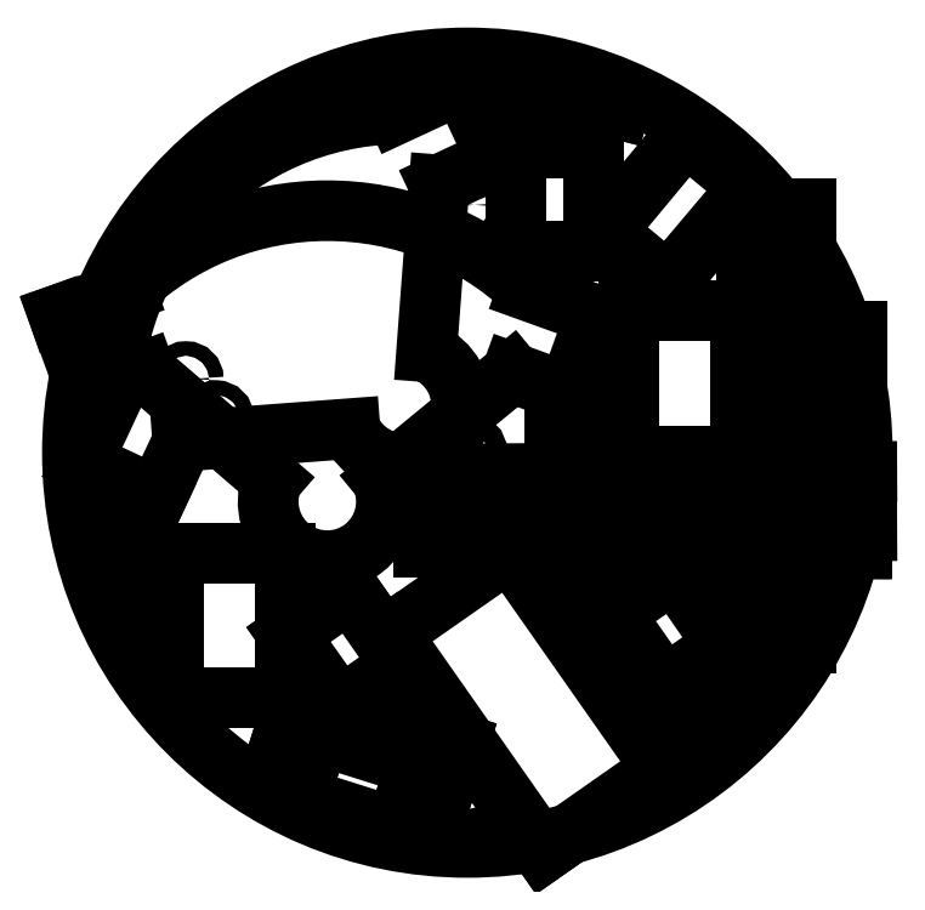
<metadata>
{"format":"dxf","ext":"dxf","renderer":"ezdxf+matplotlib","layout":"modelspace","background":"white","min_lineweight":24,"dpi":150}
</metadata>
<code>
0
SECTION
2
ENTITIES
0
LINE
8
0
10
-60.67
20
-20.67
30
0
11
-37.63
21
-20.67
31
0
0
LINE
8
0
10
-37.63
20
-20.67
30
0
11
-37.63
21
-50.66
31
0
0
LINE
8
0
10
-37.63
20
-50.66
30
0
11
-60.67
21
-50.66
31
0
0
LINE
8
0
10
-60.67
20
-50.66
30
0
11
-60.67
21
-20.67
31
0
0
LINE
8
0
10
-36.91
20
-37.55
30
0
11
-24.23
21
-28.63
31
0
0
LINE
8
0
10
-26.28
20
-52.64
30
0
11
-36.91
21
-37.55
31
0
0
LINE
8
0
10
-13.63
20
-43.79
30
0
11
-26.28
21
-52.64
31
0
0
LINE
8
0
10
-24.23
20
-28.63
30
0
11
-13.63
21
-43.79
31
0
0
LINE
8
0
10
-15.87
20
-37.41
30
0
11
8.713
21
-20.21
31
0
0
LINE
8
0
10
15.69
20
-82.47
30
0
11
-15.87
21
-37.41
31
0
0
LINE
8
0
10
8.713
20
-20.21
30
0
11
40.27
21
-65.26
31
0
0
LINE
8
0
10
40.27
20
-65.26
30
0
11
15.69
21
-82.47
31
0
0
LINE
8
0
10
-1.795
20
-60.03
30
0
11
-4.506
21
-68.62
31
0
0
LINE
8
0
10
-4.506
20
-68.62
30
0
11
-8.491
21
-67.36
31
0
0
LINE
8
0
10
-8.491
20
-67.36
30
0
11
-11.2
21
-75.95
31
0
0
LINE
8
0
10
-11.2
20
-75.95
30
0
11
-12.45
21
-76.6
31
0
0
LINE
8
0
10
-12.45
20
-76.6
30
0
11
-14.2
21
-76.05
31
0
0
LINE
8
0
10
-14.2
20
-76.05
30
0
11
-14.65
21
-77.48
31
0
0
LINE
8
0
10
-34.67
20
-71.17
30
0
11
-34.22
21
-69.74
31
0
0
LINE
8
0
10
-34.22
20
-69.74
30
0
11
-35.96
21
-69.19
31
0
0
LINE
8
0
10
-35.96
20
-69.19
30
0
11
-36.62
21
-67.93
31
0
0
LINE
8
0
10
-36.62
20
-67.93
30
0
11
-33.91
21
-59.35
31
0
0
LINE
8
0
10
-33.91
20
-59.35
30
0
11
-37.88
21
-58.09
31
0
0
LINE
8
0
10
-37.88
20
-58.09
30
0
11
-35.17
21
-49.53
31
0
0
LINE
8
0
10
-35.17
20
-49.53
30
0
11
-31.21
21
-50.76
31
0
0
LINE
8
0
10
-33.3
20
-57.45
30
0
11
-8.206
21
-65.36
31
0
0
LINE
8
0
10
-8.206
20
-65.36
30
0
11
-6.112
21
-58.68
31
0
0
LINE
8
0
10
-6.112
20
-58.68
30
0
11
-1.795
21
-60.03
31
0
0
CIRCLE
8
0
10
-4.858
20
-61.78
30
0
40
1.5
210
0
220
0
230
1
0
CIRCLE
8
0
10
-33.94
20
-52.6
30
0
40
1.5
210
0
220
0
230
1
0
CIRCLE
8
0
10
-8.31e-05
20
-68.85
30
0
40
1.5
210
0
220
-0
230
1
0
CIRCLE
8
0
10
0
20
0
30
0
40
81.5
210
0
220
-0
230
1
0
LINE
8
0
10
-20.5
20
-54.85
30
0
11
-21.1
21
-56.69
31
0
0
LINE
8
0
10
-21.1
20
-56.69
30
0
11
-13.48
21
-59.16
31
0
0
LINE
8
0
10
-13.48
20
-59.16
30
0
11
-12.89
21
-57.25
31
0
0
LINE
8
0
10
-12.89
20
-57.25
30
0
11
-20.5
21
-54.85
31
0
0
LINE
8
0
10
-31.21
20
-50.76
30
0
11
-33.3
21
-57.45
31
0
0
LINE
8
0
10
23.98
20
-28.48
30
0
11
24.69
21
-29.51
31
0
0
LINE
8
0
10
22.34
20
-29.63
30
0
11
23.98
21
-28.48
31
0
0
LINE
8
0
10
23.05
20
-30.65
30
0
11
22.34
21
-29.63
31
0
0
LINE
8
0
10
24.69
20
-29.51
30
0
11
23.05
21
-30.65
31
0
0
LINE
8
0
10
26.97
20
-32.72
30
0
11
27.69
21
-33.74
31
0
0
LINE
8
0
10
25.34
20
-33.87
30
0
11
26.97
21
-32.72
31
0
0
LINE
8
0
10
26.05
20
-34.89
30
0
11
25.34
21
-33.87
31
0
0
LINE
8
0
10
27.69
20
-33.74
30
0
11
26.05
21
-34.89
31
0
0
LINE
8
0
10
28.34
20
-38.11
30
0
11
29.97
21
-36.96
31
0
0
LINE
8
0
10
29.97
20
-36.96
30
0
11
30.69
21
-37.98
31
0
0
LINE
8
0
10
30.69
20
-37.98
30
0
11
29.05
21
-39.13
31
0
0
LINE
8
0
10
29.05
20
-39.13
30
0
11
28.34
21
-38.11
31
0
0
LINE
8
0
10
32.98
20
-41.19
30
0
11
33.7
21
-42.22
31
0
0
LINE
8
0
10
33.7
20
-42.22
30
0
11
32.06
21
-43.37
31
0
0
LINE
8
0
10
31.35
20
-42.34
30
0
11
32.98
21
-41.19
31
0
0
LINE
8
0
10
32.06
20
-43.37
30
0
11
31.35
21
-42.34
31
0
0
LINE
8
0
10
34.34
20
-46.59
30
0
11
35.97
21
-45.44
31
0
0
LINE
8
0
10
36.69
20
-46.47
30
0
11
35.05
21
-47.61
31
0
0
LINE
8
0
10
35.97
20
-45.44
30
0
11
36.69
21
-46.47
31
0
0
LINE
8
0
10
35.05
20
-47.61
30
0
11
34.34
21
-46.59
31
0
0
LINE
8
0
10
38.98
20
-49.68
30
0
11
39.7
21
-50.71
31
0
0
LINE
8
0
10
39.7
20
-50.71
30
0
11
38.06
21
-51.85
31
0
0
LINE
8
0
10
38.06
20
-51.85
30
0
11
37.35
21
-50.83
31
0
0
LINE
8
0
10
37.35
20
-50.83
30
0
11
38.98
21
-49.68
31
0
0
LINE
8
0
10
40.34
20
-55.07
30
0
11
41.98
21
-53.92
31
0
0
LINE
8
0
10
41.06
20
-56.1
30
0
11
40.34
21
-55.07
31
0
0
LINE
8
0
10
42.69
20
-54.95
30
0
11
41.06
21
-56.1
31
0
0
LINE
8
0
10
41.98
20
-53.92
30
0
11
42.69
21
-54.95
31
0
0
LINE
8
0
10
44.98
20
-58.16
30
0
11
45.69
21
-59.19
31
0
0
LINE
8
0
10
45.69
20
-59.19
30
0
11
44.06
21
-60.33
31
0
0
LINE
8
0
10
44.06
20
-60.33
30
0
11
43.34
21
-59.31
31
0
0
LINE
8
0
10
43.34
20
-59.31
30
0
11
44.98
21
-58.16
31
0
0
LINE
8
0
10
53.06
20
-39.67
30
0
11
40.72
21
-48.32
31
0
0
LINE
8
0
10
42.63
20
-24.59
30
0
11
53.06
21
-39.67
31
0
0
LINE
8
0
10
40.72
20
-48.32
30
0
11
30.2
21
-33.25
31
0
0
LINE
8
0
10
30.2
20
-33.25
30
0
11
42.63
21
-24.59
31
0
0
LINE
8
0
10
57.56
20
50.31
30
0
11
57.56
21
-39.25
31
0
0
LINE
8
0
10
57.56
20
-39.25
30
0
11
69.91
21
-39.25
31
0
0
LINE
8
0
10
69.91
20
-39.25
30
0
11
69.91
21
50.31
31
0
0
LINE
8
0
10
-8.995
20
-19.5
30
0
11
81.34
21
-19.89
31
0
0
LINE
8
0
10
-7.261
20
-16.6
30
0
11
82.43
21
-16.13
31
0
0
LINE
8
0
10
81.34
20
-7.7
30
0
11
-8.995
21
-7.183
31
0
0
LINE
8
0
10
82.43
20
-3.9
30
0
11
-7.261
21
-4.413
31
0
0
LINE
8
0
10
56.42
20
-0.7547
30
0
11
33.43
21
-0.7547
31
0
0
LINE
8
0
10
82.43
20
-16.13
30
0
11
82.43
21
-3.9
31
0
0
LINE
8
0
10
81.34
20
-19.89
30
0
11
81.34
21
-7.7
31
0
0
LINE
8
0
10
-8.995
20
-7.183
30
0
11
-8.995
21
-19.5
31
0
0
LINE
8
0
10
-7.261
20
-4.413
30
0
11
-7.261
21
-16.6
31
0
0
LINE
8
0
10
45.07
20
65.69
30
0
11
58.15
21
54.83
31
0
0
LINE
8
0
10
69.91
20
50.31
30
0
11
57.56
21
50.31
31
0
0
LINE
8
0
10
58.15
20
54.83
30
0
11
41.38
21
34.96
31
0
0
LINE
8
0
10
28.46
20
45.7
30
0
11
41.38
21
34.96
31
0
0
LINE
8
0
10
28.46
20
45.7
30
0
11
45.07
21
65.69
31
0
0
LINE
8
0
10
26.08
20
63
30
0
11
26.08
21
41.57
31
0
0
LINE
8
0
10
26.08
20
41.57
30
0
11
10
21
41.57
31
0
0
LINE
8
0
10
10
20
41.57
30
0
11
10
21
63
31
0
0
LINE
8
0
10
10
20
63
30
0
11
26.08
21
63
31
0
0
CIRCLE
8
0
10
9.541e-19
20
51.15
30
0
40
1.5
210
0
220
0
230
1
0
CIRCLE
8
0
10
20.93
20
0.2863
30
0
40
1.5
210
0
220
0
230
1
0
LINE
8
0
10
80.43
20
24.99
30
0
11
70
21
24.99
31
0
0
LINE
8
0
10
80.43
20
19.21
30
0
11
80.43
21
24.99
31
0
0
LINE
8
0
10
70
20
19.21
30
0
11
80.43
21
19.21
31
0
0
LINE
8
0
10
55.86
20
-30
30
0
11
55.86
21
-19.78
31
0
0
LINE
8
0
10
50.11
20
-30
30
0
11
55.86
21
-30
31
0
0
LINE
8
0
10
50.11
20
-19.78
30
0
11
50.11
21
-30
31
0
0
CIRCLE
8
0
10
53.06
20
-24.29
30
0
40
1.5
210
0
220
0
230
1
0
CIRCLE
8
0
10
74.62
20
22.13
30
0
40
1.5
210
0
220
0
230
1
0
LINE
8
0
10
18.02
20
6
30
0
11
18.02
21
-4
31
0
0
LINE
8
0
10
23.9
20
-4
30
0
11
23.9
21
6
31
0
0
LINE
8
0
10
23.9
20
6
30
0
11
18.02
21
6
31
0
0
CIRCLE
8
0
10
0
20
0
30
0
40
2
210
0
220
-0
230
1
0
LINE
8
0
10
-5.811
20
55.28
30
0
11
6.03
21
60.81
31
0
0
LINE
8
0
10
6.03
20
60.81
30
0
11
-1.161
21
76.21
31
0
0
LINE
8
0
10
-1.161
20
76.21
30
0
11
-14.65
21
69.94
31
0
0
ARC
8
0
10
-13.22
20
9.806
30
0
40
60.15
210
0
220
0
230
1
50
91.36
51
178.7
0
LINE
8
0
10
-8.41
20
20.83
30
0
11
-5.811
21
55.28
31
0
0
ARC
8
0
10
-13.22
20
9.806
30
0
40
12.03
210
0
220
0
230
1
50
-156.2
51
66.4
0
LINE
8
0
10
-58.74
20
2.36
30
0
11
-24.23
21
4.957
31
0
0
LINE
8
0
10
-66.51
20
16.84
30
0
11
-78.48
21
12.45
31
0
0
LINE
8
0
10
-78.48
20
12.45
30
0
11
-84.35
21
28.47
31
0
0
LINE
8
0
10
-40.29
20
-5.729
30
0
11
-66.51
21
16.84
31
0
0
LINE
8
0
10
-64.09
20
-9.121
30
0
11
-58.74
21
2.36
31
0
0
LINE
8
0
10
-84.35
20
28.47
30
0
11
-70.43
21
33.29
31
0
0
ARC
8
0
10
-28.9
20
-10.11
30
0
40
60.07
210
0
220
-0
230
1
50
46.51
51
133.7
0
LINE
8
0
10
26.5
20
28.4
30
0
11
12.44
21
33.47
31
0
0
LINE
8
0
10
20.7
20
12.3
30
0
11
26.5
21
28.4
31
0
0
LINE
8
0
10
9.191
20
16.52
30
0
11
20.7
21
12.3
31
0
0
LINE
8
0
10
-17.58
20
-5.538
30
0
11
9.191
21
16.52
31
0
0
ARC
8
0
10
-28.9
20
-10.11
30
0
40
12.21
210
0
220
0
230
1
50
-201.1
51
22.01
0
LINE
8
0
10
-79.5
20
-1.93
30
0
11
-64.09
21
-9.121
31
0
0
LINE
8
0
10
-79.5
20
-1.93
30
0
11
-73.36
21
11.22
31
0
0
CIRCLE
8
0
10
-51.78
20
7.13
30
0
40
1.5
210
0
220
0
230
1
0
CIRCLE
8
0
10
-58.07
20
15.24
30
0
40
1.5
210
0
220
0
230
1
0
CIRCLE
8
0
10
-33.08
20
-23.55
30
0
40
0.25
210
0
220
0
230
1
0
CIRCLE
8
0
10
32.47
20
22.67
30
0
40
0.25
210
0
220
0
230
1
0
LINE
8
0
10
33.43
20
-0.7547
30
0
11
33.43
21
29.32
31
0
0
LINE
8
0
10
56.42
20
29.32
30
0
11
56.42
21
-0.7547
31
0
0
LINE
8
0
10
56.42
20
-0.7547
30
0
11
33.43
21
-0.7547
31
0
0
LINE
8
0
10
33.43
20
29.32
30
0
11
56.42
21
29.32
31
0
0
LINE
8
0
10
-14.65
20
-77.48
30
0
11
-34.67
21
-71.17
31
0
0
LINE
8
0
10
25.65
20
73.43
30
0
11
31.43
21
71.93
31
0
0
LINE
8
0
10
31.19
20
70.95
30
0
11
26.32
21
72.22
31
0
0
LINE
8
0
10
26.32
20
72.22
30
0
11
25.68
21
69.75
31
0
0
LINE
8
0
10
25.68
20
69.75
30
0
11
24.76
21
69.99
31
0
0
LINE
8
0
10
24.14
20
70.16
30
0
11
22.3
21
70.63
31
0
0
LINE
8
0
10
21.67
20
70.79
30
0
11
19.85
21
71.25
31
0
0
LINE
8
0
10
19.22
20
71.41
30
0
11
17.38
21
71.9
31
0
0
LINE
8
0
10
16.77
20
72.06
30
0
11
14.93
21
72.53
31
0
0
LINE
8
0
10
14.31
20
72.69
30
0
11
12.47
21
73.17
31
0
0
LINE
8
0
10
11.84
20
73.33
30
0
11
10.97
21
73.56
31
0
0
LINE
8
0
10
7.233
20
78.18
30
0
11
12.73
21
76.77
31
0
0
LINE
8
0
10
13.36
20
76.61
30
0
11
15.19
21
76.14
31
0
0
LINE
8
0
10
15.82
20
75.98
30
0
11
17.16
21
75.63
31
0
0
LINE
8
0
10
17.41
20
76.58
30
0
11
17.9
21
76.46
31
0
0
LINE
8
0
10
20.98
20
75.66
30
0
11
21.76
21
75.45
31
0
0
LINE
8
0
10
21.51
20
74.49
30
0
11
22.57
21
74.21
31
0
0
LINE
8
0
10
23.2
20
74.07
30
0
11
25.03
21
73.59
31
0
0
LINE
8
0
10
23.26
20
64.18
30
0
11
22.64
21
64.34
31
0
0
LINE
8
0
10
20.8
20
64.82
30
0
11
20.19
21
64.98
31
0
0
LINE
8
0
10
18.34
20
65.45
30
0
11
17.72
21
65.61
31
0
0
LINE
8
0
10
15.88
20
66.09
30
0
11
15.26
21
66.25
31
0
0
LINE
8
0
10
13.43
20
66.72
30
0
11
12.81
21
66.88
31
0
0
LINE
8
0
10
10.97
20
67.36
30
0
11
10.34
21
67.52
31
0
0
LINE
8
0
10
10.34
20
67.52
30
0
11
11.84
21
73.33
31
0
0
LINE
8
0
10
12.47
20
73.17
30
0
11
10.97
21
67.36
31
0
0
LINE
8
0
10
12.81
20
66.88
30
0
11
14.31
21
72.69
31
0
0
LINE
8
0
10
14.93
20
72.53
30
0
11
13.43
21
66.72
31
0
0
LINE
8
0
10
15.26
20
66.25
30
0
11
16.77
21
72.06
31
0
0
LINE
8
0
10
17.38
20
71.9
30
0
11
15.88
21
66.09
31
0
0
LINE
8
0
10
17.72
20
65.61
30
0
11
19.22
21
71.41
31
0
0
LINE
8
0
10
19.85
20
71.25
30
0
11
18.34
21
65.45
31
0
0
LINE
8
0
10
20.19
20
64.98
30
0
11
21.67
21
70.79
31
0
0
LINE
8
0
10
22.3
20
70.63
30
0
11
20.8
21
64.82
31
0
0
LINE
8
0
10
22.64
20
64.34
30
0
11
24.14
21
70.16
31
0
0
LINE
8
0
10
24.76
20
69.99
30
0
11
23.26
21
64.18
31
0
0
LINE
8
0
10
31.43
20
71.93
30
0
11
31.19
21
70.95
31
0
0
LINE
8
0
10
26.09
20
75.13
30
0
11
25.65
21
73.43
31
0
0
LINE
8
0
10
25.48
20
75.29
30
0
11
26.09
21
75.13
31
0
0
LINE
8
0
10
25.03
20
73.59
30
0
11
25.48
21
75.29
31
0
0
LINE
8
0
10
23.63
20
75.76
30
0
11
23.2
21
74.07
31
0
0
LINE
8
0
10
23.01
20
75.92
30
0
11
23.63
21
75.76
31
0
0
LINE
8
0
10
22.57
20
74.21
30
0
11
23.01
21
75.92
31
0
0
LINE
8
0
10
21.76
20
75.45
30
0
11
21.51
21
74.49
31
0
0
LINE
8
0
10
21.17
20
76.39
30
0
11
20.98
21
75.66
31
0
0
LINE
8
0
10
20.55
20
76.55
30
0
11
21.17
21
76.39
31
0
0
LINE
8
0
10
20.36
20
75.82
30
0
11
20.55
21
76.55
31
0
0
LINE
8
0
10
18.52
20
76.29
30
0
11
20.36
21
75.82
31
0
0
LINE
8
0
10
18.71
20
77.03
30
0
11
18.52
21
76.29
31
0
0
LINE
8
0
10
18.09
20
77.19
30
0
11
18.71
21
77.03
31
0
0
LINE
8
0
10
17.9
20
76.46
30
0
11
18.09
21
77.19
31
0
0
LINE
8
0
10
17.16
20
75.63
30
0
11
17.41
21
76.58
31
0
0
LINE
8
0
10
16.26
20
77.68
30
0
11
15.82
21
75.98
31
0
0
LINE
8
0
10
15.19
20
76.14
30
0
11
15.63
21
77.84
31
0
0
LINE
8
0
10
13.8
20
78.31
30
0
11
13.36
21
76.61
31
0
0
LINE
8
0
10
13.17
20
78.47
30
0
11
13.8
21
78.31
31
0
0
LINE
8
0
10
12.73
20
76.77
30
0
11
13.17
21
78.47
31
0
0
LINE
8
0
10
10.91
20
73.57
30
0
11
11.56
21
76.02
31
0
0
LINE
8
0
10
11.56
20
76.02
30
0
11
6.98
21
77.21
31
0
0
LINE
8
0
10
6.98
20
77.21
30
0
11
7.233
21
78.18
31
0
0
LINE
8
0
10
15.63
20
77.84
30
0
11
16.26
21
77.68
31
0
0
LINE
8
0
10
-73
20
-13.55
30
0
11
-67.22
21
-11.95
31
0
0
LINE
8
0
10
-67.04
20
-12.56
30
0
11
-72.83
21
-14.17
31
0
0
LINE
8
0
10
-72.32
20
-16
30
0
11
-66.54
21
-14.39
31
0
0
LINE
8
0
10
-66.37
20
-15
30
0
11
-72.14
21
-16.63
31
0
0
LINE
8
0
10
-71.63
20
-18.44
30
0
11
-65.86
21
-16.84
31
0
0
LINE
8
0
10
-65.69
20
-17.46
30
0
11
-71.46
21
-19.06
31
0
0
LINE
8
0
10
-70.96
20
-20.89
30
0
11
-65.18
21
-19.29
31
0
0
LINE
8
0
10
-65.01
20
-19.9
30
0
11
-70.79
21
-21.51
31
0
0
LINE
8
0
10
-70.28
20
-23.34
30
0
11
-64.5
21
-21.73
31
0
0
LINE
8
0
10
-64.33
20
-22.35
30
0
11
-70.11
21
-23.95
31
0
0
LINE
8
0
10
-69.61
20
-25.78
30
0
11
-63.83
21
-24.18
31
0
0
LINE
8
0
10
-63.65
20
-24.81
30
0
11
-69.43
21
-26.41
31
0
0
LINE
8
0
10
-67.22
20
-11.95
30
0
11
-67.04
21
-12.56
31
0
0
LINE
8
0
10
-66.54
20
-14.39
30
0
11
-66.37
21
-15
31
0
0
LINE
8
0
10
-65.86
20
-16.84
30
0
11
-65.69
21
-17.46
31
0
0
LINE
8
0
10
-65.18
20
-19.29
30
0
11
-65.01
21
-19.9
31
0
0
LINE
8
0
10
-64.5
20
-21.73
30
0
11
-64.33
21
-22.35
31
0
0
LINE
8
0
10
-63.83
20
-24.18
30
0
11
-63.65
21
-24.81
31
0
0
LINE
8
0
10
-70.11
20
-23.95
30
0
11
-69.61
21
-25.78
31
0
0
LINE
8
0
10
-70.79
20
-21.51
30
0
11
-70.28
21
-23.34
31
0
0
LINE
8
0
10
-71.46
20
-19.06
30
0
11
-70.96
21
-20.89
31
0
0
LINE
8
0
10
-72.14
20
-16.63
30
0
11
-71.63
21
-18.44
31
0
0
LINE
8
0
10
-72.83
20
-14.17
30
0
11
-72.32
21
-16
31
0
0
LINE
8
0
10
-73.25
20
-12.63
30
0
11
-73
21
-13.55
31
0
0
LINE
8
0
10
-69.43
20
-26.41
30
0
11
-69.17
21
-27.33
31
0
0
LINE
8
0
10
-75.7
20
-13.32
30
0
11
-73.25
21
-12.63
31
0
0
LINE
8
0
10
-69.17
20
-27.33
30
0
11
-71.62
21
-28
31
0
0
LINE
8
0
10
-71.62
20
-28
30
0
11
-70.36
21
-32.56
31
0
0
LINE
8
0
10
-71.33
20
-32.83
30
0
11
-72.85
21
-27.36
31
0
0
LINE
8
0
10
-77.04
20
-8.466
30
0
11
-75.7
21
-13.32
31
0
0
LINE
8
0
10
-76.42
20
-14.5
30
0
11
-78.01
21
-8.743
31
0
0
LINE
8
0
10
-78.01
20
-8.743
30
0
11
-77.04
21
-8.466
31
0
0
LINE
8
0
10
-70.36
20
-32.56
30
0
11
-71.33
21
-32.83
31
0
0
LINE
8
0
10
-72.85
20
-27.36
30
0
11
-74.54
21
-27.83
31
0
0
LINE
8
0
10
-74.72
20
-27.2
30
0
11
-73.03
21
-26.73
31
0
0
LINE
8
0
10
-74.54
20
-27.83
30
0
11
-74.72
21
-27.2
31
0
0
LINE
8
0
10
-73.03
20
-26.73
30
0
11
-73.54
21
-24.91
31
0
0
LINE
8
0
10
-73.54
20
-24.91
30
0
11
-75.23
21
-25.38
31
0
0
LINE
8
0
10
-75.23
20
-25.38
30
0
11
-75.4
21
-24.76
31
0
0
LINE
8
0
10
-75.4
20
-24.76
30
0
11
-73.71
21
-24.29
31
0
0
LINE
8
0
10
-73.71
20
-24.29
30
0
11
-74.08
21
-22.95
31
0
0
LINE
8
0
10
-74.08
20
-22.95
30
0
11
-75.03
21
-23.21
31
0
0
LINE
8
0
10
-75.03
20
-23.21
30
0
11
-75.17
21
-22.72
31
0
0
LINE
8
0
10
-75.17
20
-22.72
30
0
11
-75.9
21
-22.93
31
0
0
LINE
8
0
10
-75.9
20
-22.93
30
0
11
-76.07
21
-22.31
31
0
0
LINE
8
0
10
-76.07
20
-22.31
30
0
11
-75.34
21
-22.11
31
0
0
LINE
8
0
10
-75.34
20
-22.11
30
0
11
-75.85
21
-20.27
31
0
0
LINE
8
0
10
-75.85
20
-20.27
30
0
11
-76.58
21
-20.48
31
0
0
LINE
8
0
10
-76.58
20
-20.48
30
0
11
-76.75
21
-19.86
31
0
0
LINE
8
0
10
-76.75
20
-19.86
30
0
11
-76.01
21
-19.66
31
0
0
LINE
8
0
10
-76.01
20
-19.66
30
0
11
-76.23
21
-18.88
31
0
0
LINE
8
0
10
-78.11
20
-14.96
30
0
11
-76.42
21
-14.5
31
0
0
LINE
8
0
10
-77.94
20
-15.58
30
0
11
-78.11
21
-14.96
31
0
0
LINE
8
0
10
-76.25
20
-15.11
30
0
11
-77.94
21
-15.58
31
0
0
LINE
8
0
10
-75.75
20
-16.94
30
0
11
-76.25
21
-15.11
31
0
0
LINE
8
0
10
-77.43
20
-17.41
30
0
11
-75.75
21
-16.94
31
0
0
LINE
8
0
10
-77.26
20
-18.03
30
0
11
-77.43
21
-17.41
31
0
0
LINE
8
0
10
-75.55
20
-17.56
30
0
11
-77.26
21
-18.03
31
0
0
LINE
8
0
10
-75.26
20
-18.61
30
0
11
-75.55
21
-17.56
31
0
0
LINE
8
0
10
-76.23
20
-18.88
30
0
11
-75.26
21
-18.61
31
0
0
LINE
8
0
10
63.37
20
-44.65
30
0
11
64.09
21
-45.36
31
0
0
LINE
8
0
10
60.05
20
-48.02
30
0
11
63.37
21
-44.65
31
0
0
LINE
8
0
10
64.09
20
-45.36
30
0
11
60.12
21
-49.41
31
0
0
LINE
8
0
10
50.76
20
-58.93
30
0
11
46.57
21
-63.19
31
0
0
LINE
8
0
10
46.57
20
-63.19
30
0
11
45.85
21
-62.48
31
0
0
LINE
8
0
10
45.85
20
-62.48
30
0
11
49.38
21
-58.9
31
0
0
LINE
8
0
10
49.38
20
-58.9
30
0
11
47.56
21
-57.12
31
0
0
LINE
8
0
10
58.26
20
-46.23
30
0
11
60.05
21
-48.02
31
0
0
LINE
8
0
10
57.58
20
-46.92
30
0
11
58.26
21
-46.23
31
0
0
LINE
8
0
10
47.56
20
-57.12
30
0
11
48.23
21
-56.44
31
0
0
LINE
8
0
10
48.23
20
-56.44
30
0
11
43.95
21
-52.24
31
0
0
LINE
8
0
10
44.4
20
-51.78
30
0
11
48.68
21
-55.99
31
0
0
LINE
8
0
10
50.01
20
-54.63
30
0
11
45.73
21
-50.43
31
0
0
LINE
8
0
10
46.18
20
-49.97
30
0
11
50.47
21
-54.16
31
0
0
LINE
8
0
10
51.78
20
-52.82
30
0
11
47.51
21
-48.61
31
0
0
LINE
8
0
10
47.96
20
-48.16
30
0
11
52.23
21
-52.35
31
0
0
LINE
8
0
10
53.57
20
-51.01
30
0
11
49.29
21
-46.8
31
0
0
LINE
8
0
10
49.74
20
-46.34
30
0
11
54.02
21
-50.55
31
0
0
LINE
8
0
10
55.35
20
-49.2
30
0
11
51.07
21
-44.99
31
0
0
LINE
8
0
10
51.52
20
-44.53
30
0
11
55.8
21
-48.74
31
0
0
LINE
8
0
10
53.31
20
-42.72
30
0
11
57.58
21
-46.92
31
0
0
LINE
8
0
10
57.13
20
-47.39
30
0
11
52.85
21
-43.18
31
0
0
LINE
8
0
10
55.8
20
-48.74
30
0
11
57.13
21
-47.39
31
0
0
LINE
8
0
10
54.02
20
-50.55
30
0
11
55.35
21
-49.2
31
0
0
LINE
8
0
10
52.23
20
-52.35
30
0
11
53.57
21
-51.01
31
0
0
LINE
8
0
10
50.47
20
-54.16
30
0
11
51.78
21
-52.82
31
0
0
LINE
8
0
10
48.68
20
-55.99
30
0
11
50.01
21
-54.63
31
0
0
LINE
8
0
10
43.95
20
-52.24
30
0
11
44.4
21
-51.78
31
0
0
LINE
8
0
10
45.73
20
-50.43
30
0
11
46.18
21
-49.97
31
0
0
LINE
8
0
10
47.51
20
-48.61
30
0
11
47.96
21
-48.16
31
0
0
LINE
8
0
10
49.29
20
-46.8
30
0
11
49.74
21
-46.34
31
0
0
LINE
8
0
10
52.85
20
-43.18
30
0
11
53.31
21
-42.72
31
0
0
LINE
8
0
10
51.07
20
-44.99
30
0
11
51.52
21
-44.53
31
0
0
LINE
8
0
10
60.12
20
-49.41
30
0
11
61.37
21
-50.64
31
0
0
LINE
8
0
10
61.37
20
-50.64
30
0
11
60.92
21
-51.1
31
0
0
LINE
8
0
10
60.92
20
-51.1
30
0
11
59.66
21
-49.88
31
0
0
LINE
8
0
10
59.66
20
-49.88
30
0
11
58.34
21
-51.23
31
0
0
LINE
8
0
10
58.34
20
-51.23
30
0
11
59.59
21
-52.46
31
0
0
LINE
8
0
10
59.59
20
-52.46
30
0
11
59.14
21
-52.92
31
0
0
LINE
8
0
10
59.14
20
-52.92
30
0
11
57.88
21
-51.69
31
0
0
LINE
8
0
10
57.88
20
-51.69
30
0
11
56.91
21
-52.68
31
0
0
LINE
8
0
10
56.91
20
-52.68
30
0
11
57.62
21
-53.37
31
0
0
LINE
8
0
10
57.62
20
-53.37
30
0
11
57.26
21
-53.73
31
0
0
LINE
8
0
10
57.26
20
-53.73
30
0
11
57.8
21
-54.27
31
0
0
LINE
8
0
10
57.8
20
-54.27
30
0
11
57.35
21
-54.72
31
0
0
LINE
8
0
10
57.35
20
-54.72
30
0
11
56.81
21
-54.19
31
0
0
LINE
8
0
10
56.81
20
-54.19
30
0
11
55.48
21
-55.55
31
0
0
LINE
8
0
10
55.48
20
-55.55
30
0
11
56.02
21
-56.08
31
0
0
LINE
8
0
10
56.02
20
-56.08
30
0
11
55.57
21
-56.54
31
0
0
LINE
8
0
10
55.57
20
-56.54
30
0
11
55.03
21
-56
31
0
0
LINE
8
0
10
55.03
20
-56
30
0
11
54.46
21
-56.57
31
0
0
LINE
8
0
10
54.46
20
-56.57
30
0
11
53.75
21
-55.87
31
0
0
LINE
8
0
10
53.75
20
-55.87
30
0
11
52.98
21
-56.65
31
0
0
LINE
8
0
10
52.98
20
-56.65
30
0
11
54.24
21
-57.89
31
0
0
LINE
8
0
10
53.79
20
-58.35
30
0
11
52.54
21
-57.13
31
0
0
LINE
8
0
10
52.54
20
-57.13
30
0
11
51.21
21
-58.47
31
0
0
LINE
8
0
10
54.24
20
-57.89
30
0
11
53.79
21
-58.35
31
0
0
LINE
8
0
10
51.21
20
-58.47
30
0
11
52.46
21
-59.71
31
0
0
LINE
8
0
10
52.01
20
-60.16
30
0
11
50.76
21
-58.93
31
0
0
LINE
8
0
10
52.46
20
-59.71
30
0
11
52.01
21
-60.16
31
0
0
LINE
8
0
10
18.02
20
-4
30
0
11
23.9
21
-4
31
0
0
ENDSEC
0
EOF

</code>
